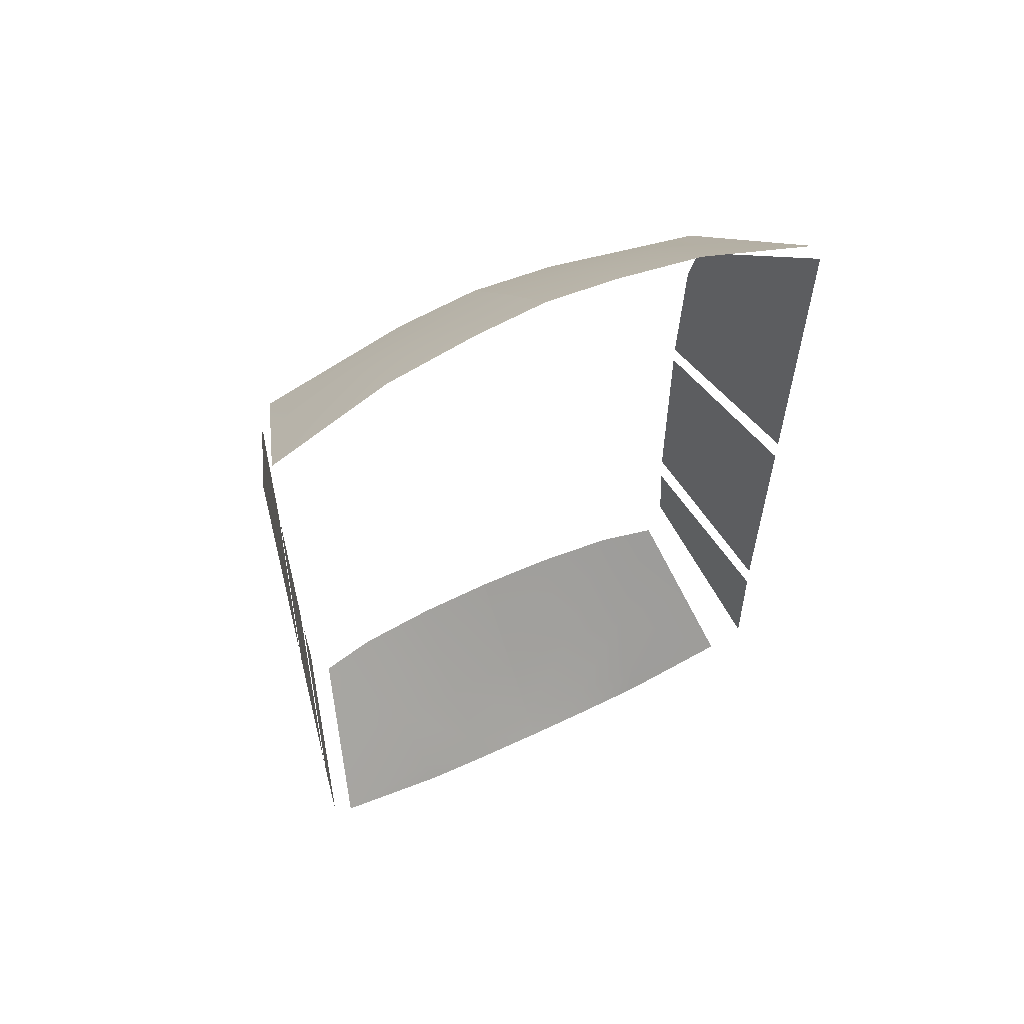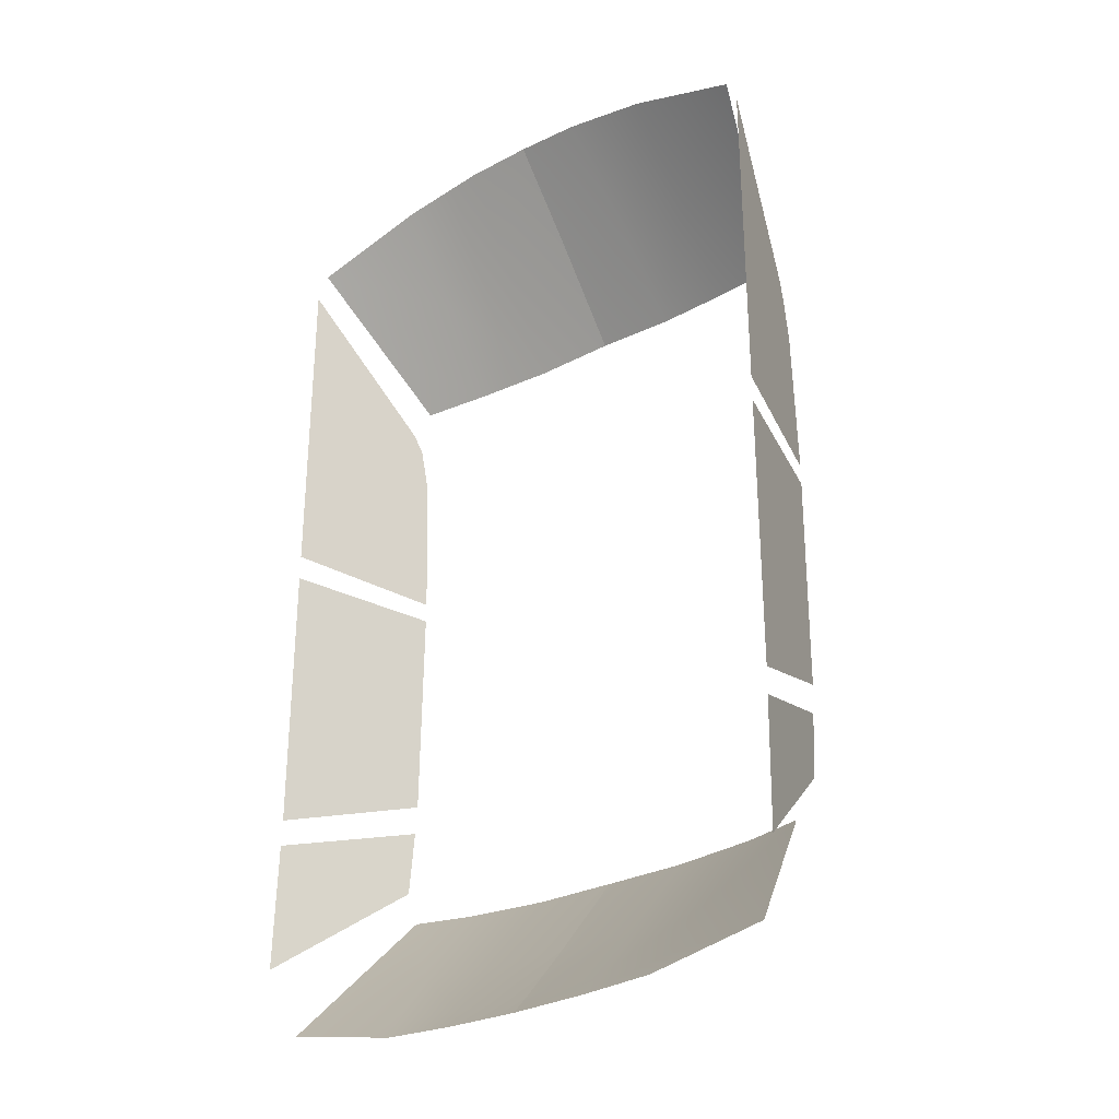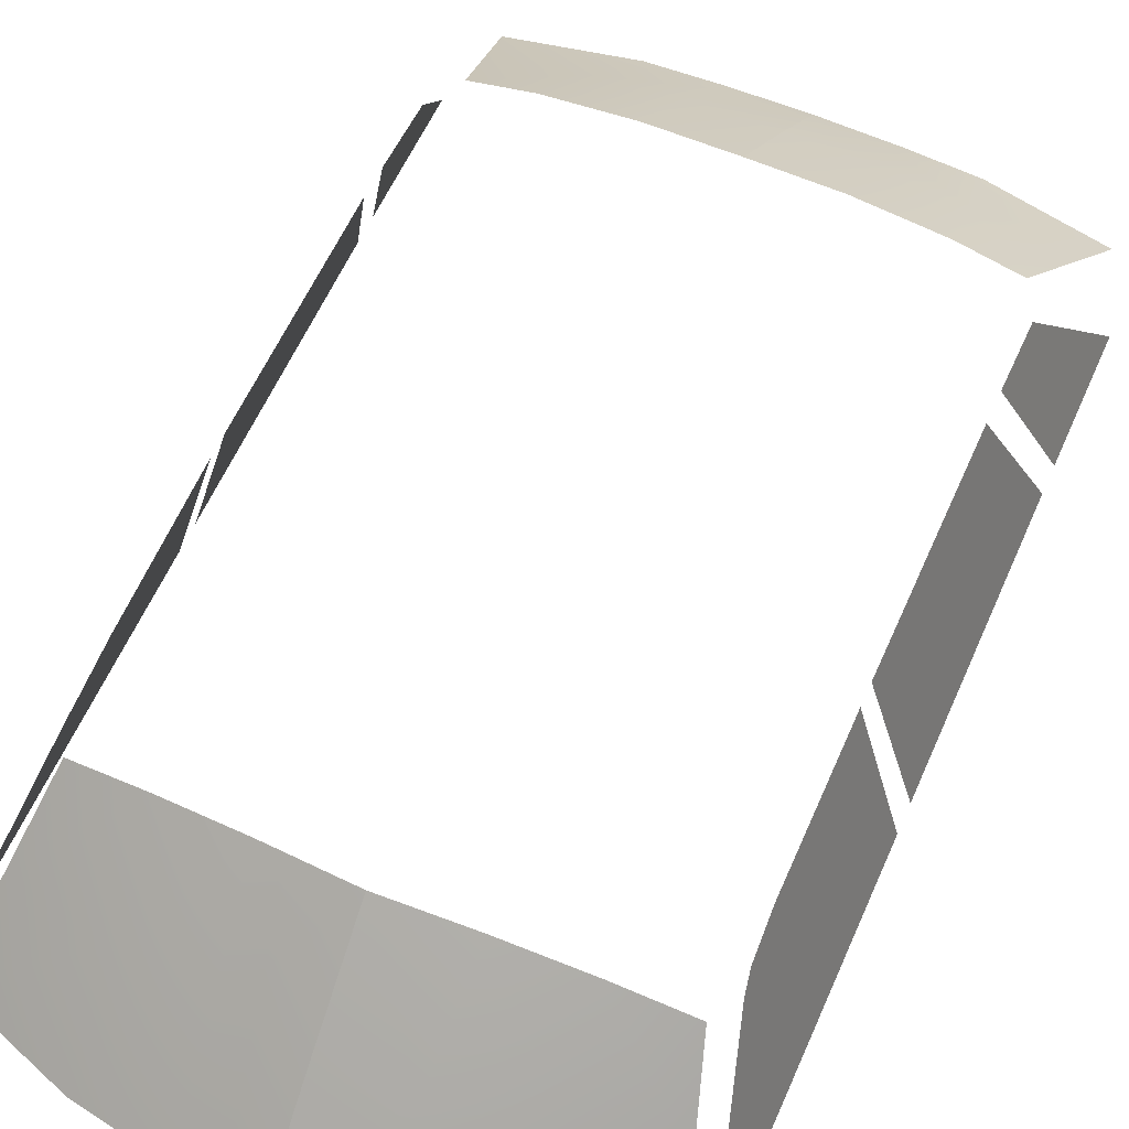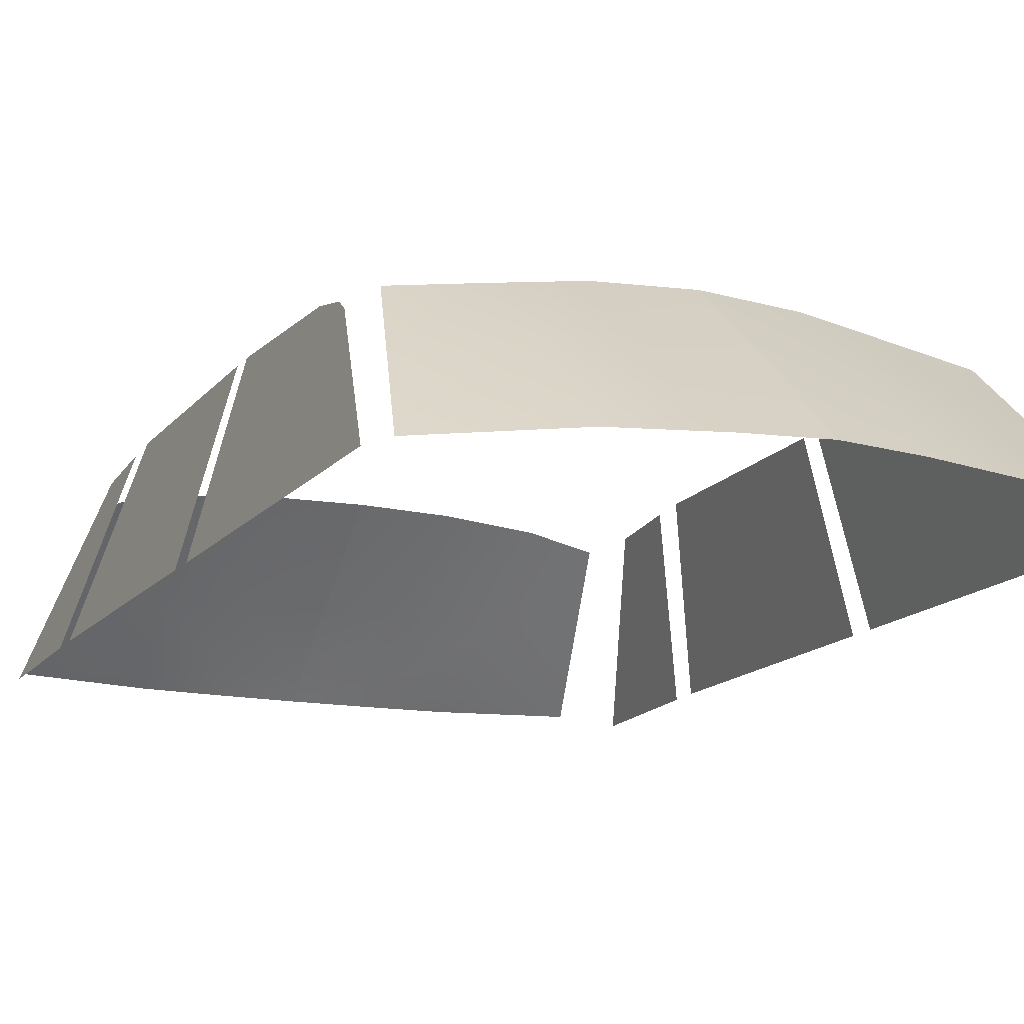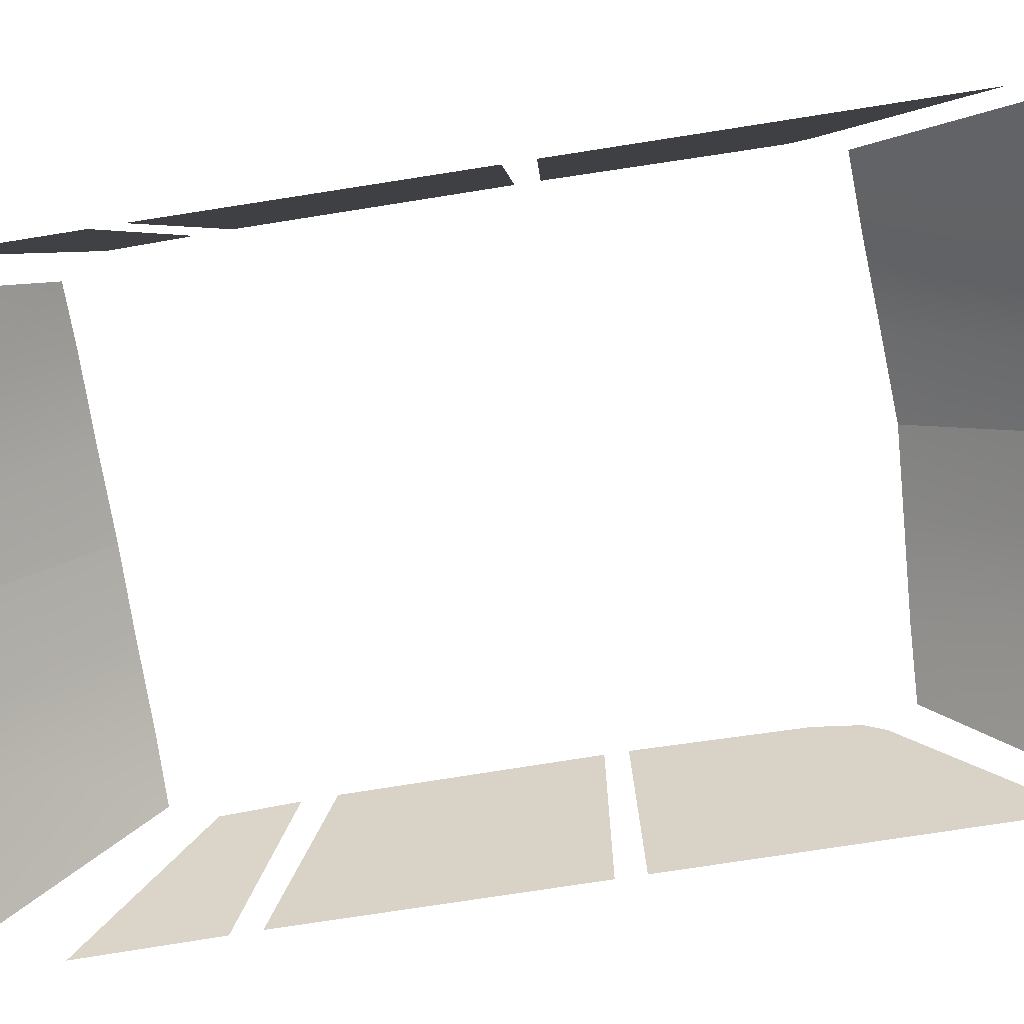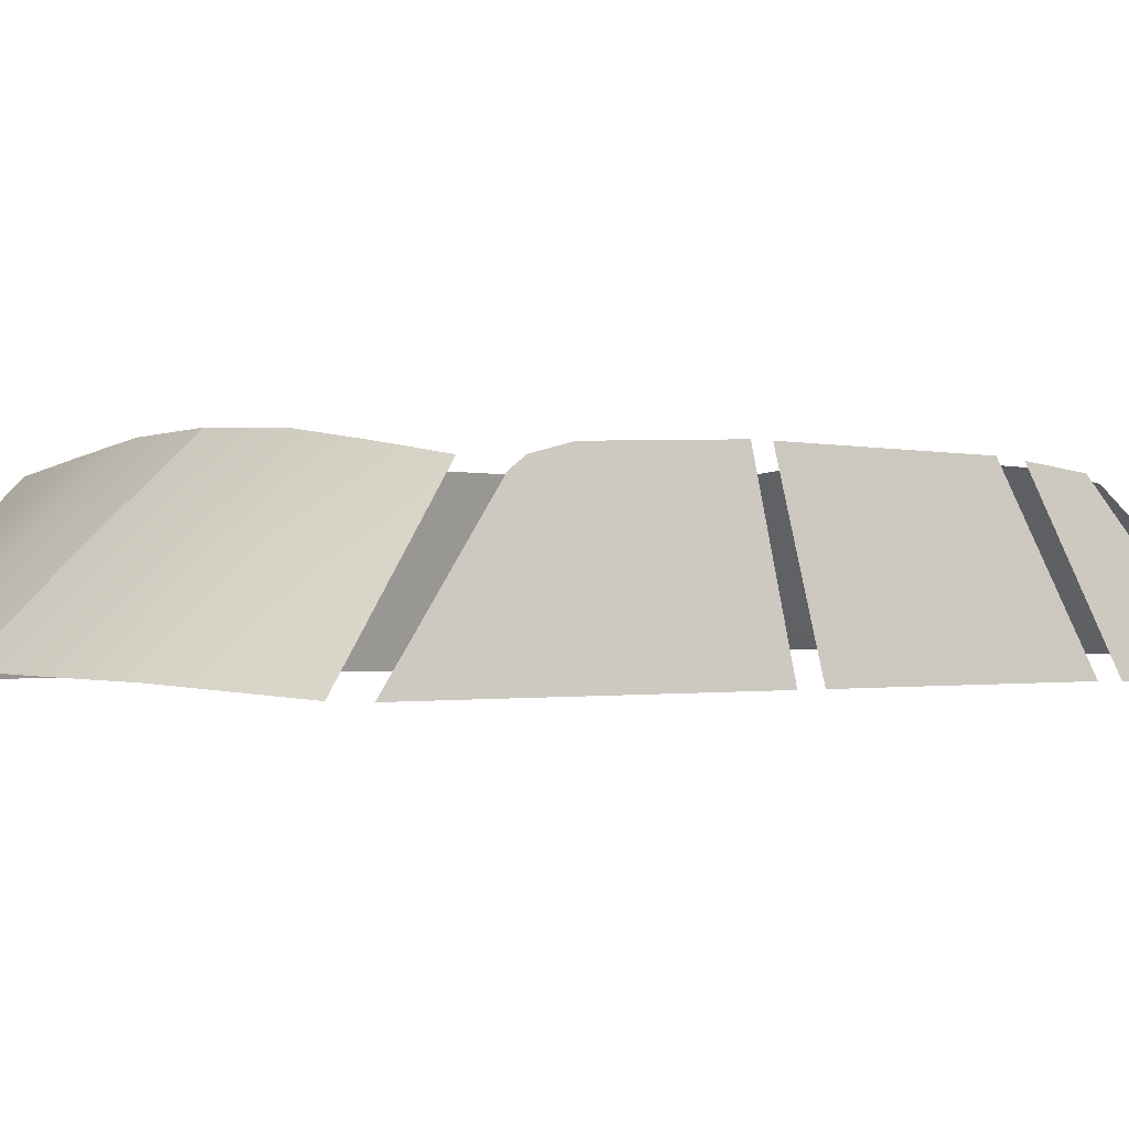
<metadata>
{"format":"obj","ext":"obj","renderer":"f3d","projection":"perspective","resolution":1024,"background":"white","views":[{"elev":61.2,"azim":-25.8,"up":"+Z"},{"elev":-30.0,"azim":36.5,"up":"+Z"},{"elev":60.5,"azim":23.8,"up":"+Y"},{"elev":-14.2,"azim":-24.3,"up":"+Y"},{"elev":-73.9,"azim":-81.1,"up":"+Y"},{"elev":-0.6,"azim":47.3,"up":"+Y"}]}
</metadata>
<code>
o windows_Plane.008
v 0.7128 0.9496 -3.278
v 0.7128 0.9496 -1.654
v 0.6168 1.284 -1.986
v 0.6089 1.311 -2.033
v 0.6054 1.334 -2.137
v 0.6054 1.35 -2.519
v 0.6054 1.342 -3.133
v 0.6054 1.318 -3.384
v 0.7128 0.9392 -3.672
v 0.6539 0.9839 -3.837
v 0.5619 1.303 -3.48
v 0.4133 1.336 -3.483
v 0.205 1.355 -3.487
v 0 1.359 -3.485
v 0.3651 0.9839 -3.895
v 0.19 0.9839 -3.904
v 0 0.9839 -3.908
v 0.7128 0.9496 -2.513
v 0.6054 1.349 -2.571
v 0.7128 0.9496 -2.579
v 0.7128 0.9478 -3.347
v 0.6054 1.335 -3.211
v 0.3958 1.15 -3.698
v 0.2014 1.159 -3.713
v 0 1.163 -3.712
v 0.3733 1.023 -3.845
v 0.1934 1.031 -3.854
v 0 1.036 -3.853
v 0.6106 1.134 -3.669
v 0.3911 0.9737 -1.483
v 0.1712 0.9799 -1.444
v 0 0.9852 -1.433
v 0.6837 0.9519 -1.588
v 0.5796 1.307 -1.917
v 0.4084 1.333 -1.908
v 0.2077 1.361 -1.893
v 0 1.369 -1.881
v 0.398 1.162 -1.691
v 0.1909 1.168 -1.658
v 0 1.165 -1.636
v 0.6317 1.13 -1.753
v -0.7128 0.9496 -3.278
v -0.7128 0.9496 -1.654
v -0.6168 1.284 -1.986
v -0.6089 1.311 -2.033
v -0.6054 1.334 -2.137
v -0.6054 1.35 -2.519
v -0.6054 1.342 -3.133
v -0.6054 1.318 -3.384
v -0.7128 0.9392 -3.672
v -0.6539 0.9839 -3.837
v -0.5619 1.303 -3.48
v -0.4133 1.336 -3.483
v -0.205 1.355 -3.487
v 0 1.359 -3.485
v -0.3651 0.9839 -3.895
v -0.19 0.9839 -3.904
v 0 0.9839 -3.908
v -0.7128 0.9496 -2.513
v -0.6054 1.349 -2.571
v -0.7128 0.9496 -2.579
v -0.7128 0.9478 -3.347
v -0.6054 1.335 -3.211
v -0.3958 1.15 -3.698
v -0.2014 1.159 -3.713
v 0 1.163 -3.712
v -0.3733 1.023 -3.845
v -0.1934 1.031 -3.854
v 0 1.036 -3.853
v -0.6106 1.134 -3.669
v -0.3911 0.9737 -1.483
v -0.1712 0.9799 -1.444
v 0 0.9852 -1.433
v -0.6837 0.9519 -1.588
v -0.5796 1.307 -1.917
v -0.4084 1.333 -1.908
v -0.2077 1.361 -1.893
v 0 1.369 -1.881
v -0.398 1.162 -1.691
v -0.1909 1.168 -1.658
v 0 1.165 -1.636
v -0.6317 1.13 -1.753
f 18 6 5 4 3 2
f 19 20 1 7
f 8 22 21 9
f 13 24 25 14
f 12 23 24 13
f 24 27 28 25
f 23 26 27 24
f 17 28 27 16
f 16 27 26 15
f 11 29 23 12
f 15 26 10
f 23 29 10 26
f 37 40 39 36
f 36 39 38 35
f 32 31 39 40
f 31 30 38 39
f 38 30 33 41
f 41 34 35 38
f 59 43 44 45 46 47
f 60 48 42 61
f 49 50 62 63
f 54 55 66 65
f 53 54 65 64
f 65 66 69 68
f 64 65 68 67
f 58 57 68 69
f 57 56 67 68
f 52 53 64 70
f 56 51 67
f 64 67 51 70
f 78 77 80 81
f 77 76 79 80
f 73 81 80 72
f 72 80 79 71
f 79 82 74 71
f 82 79 76 75

</code>
